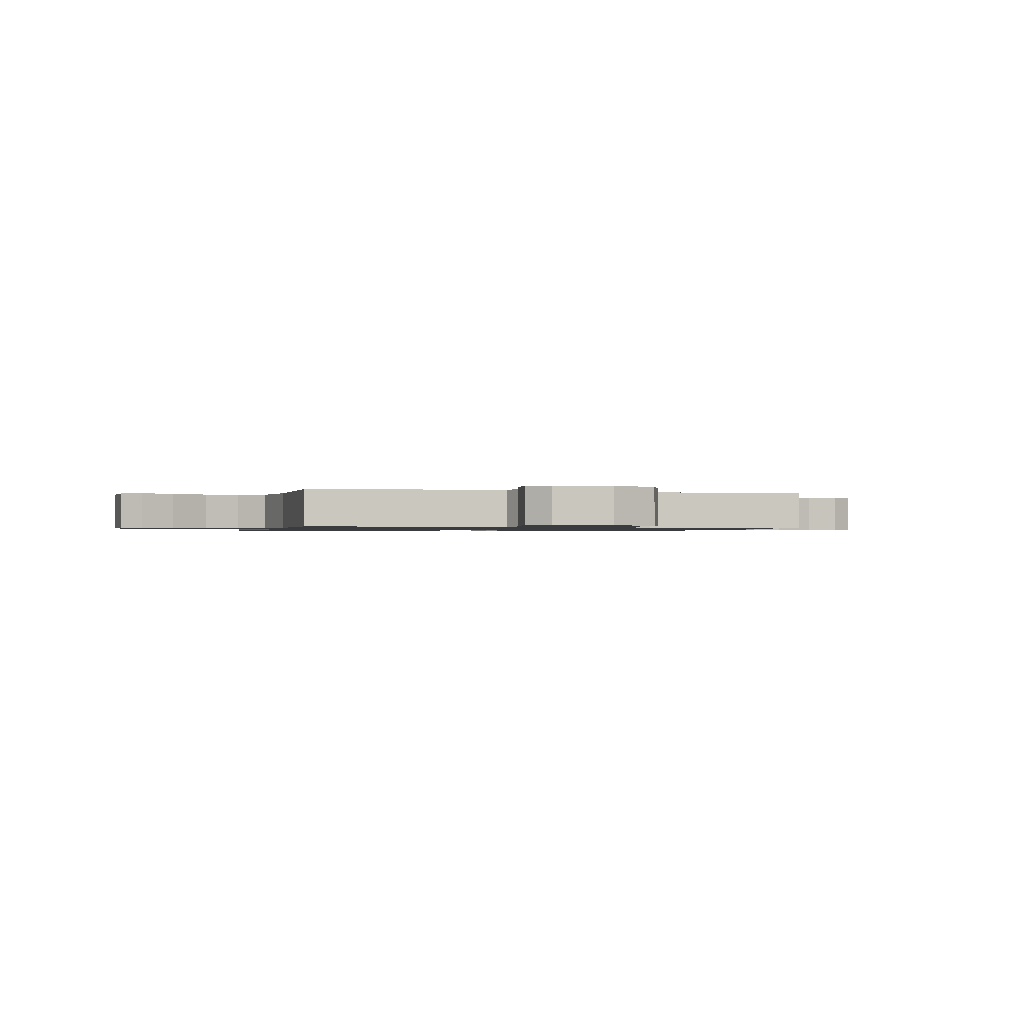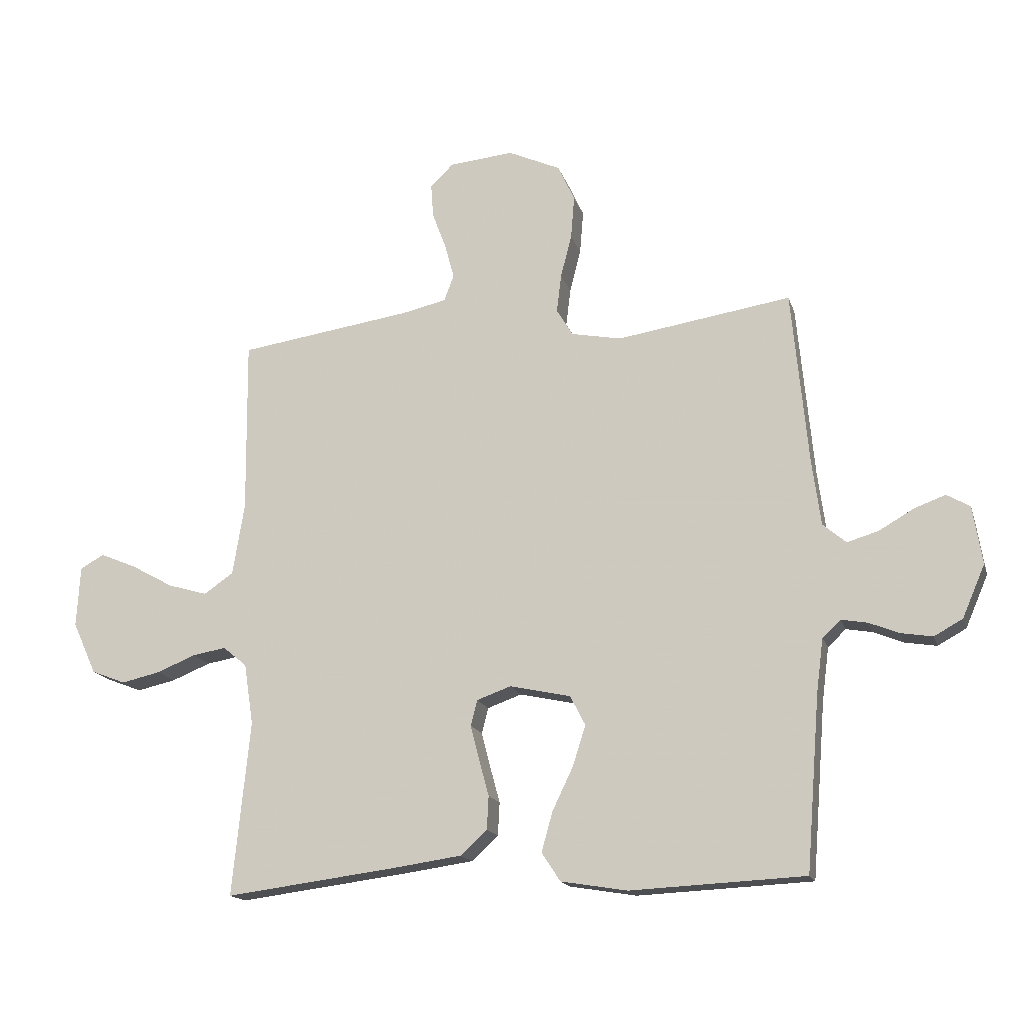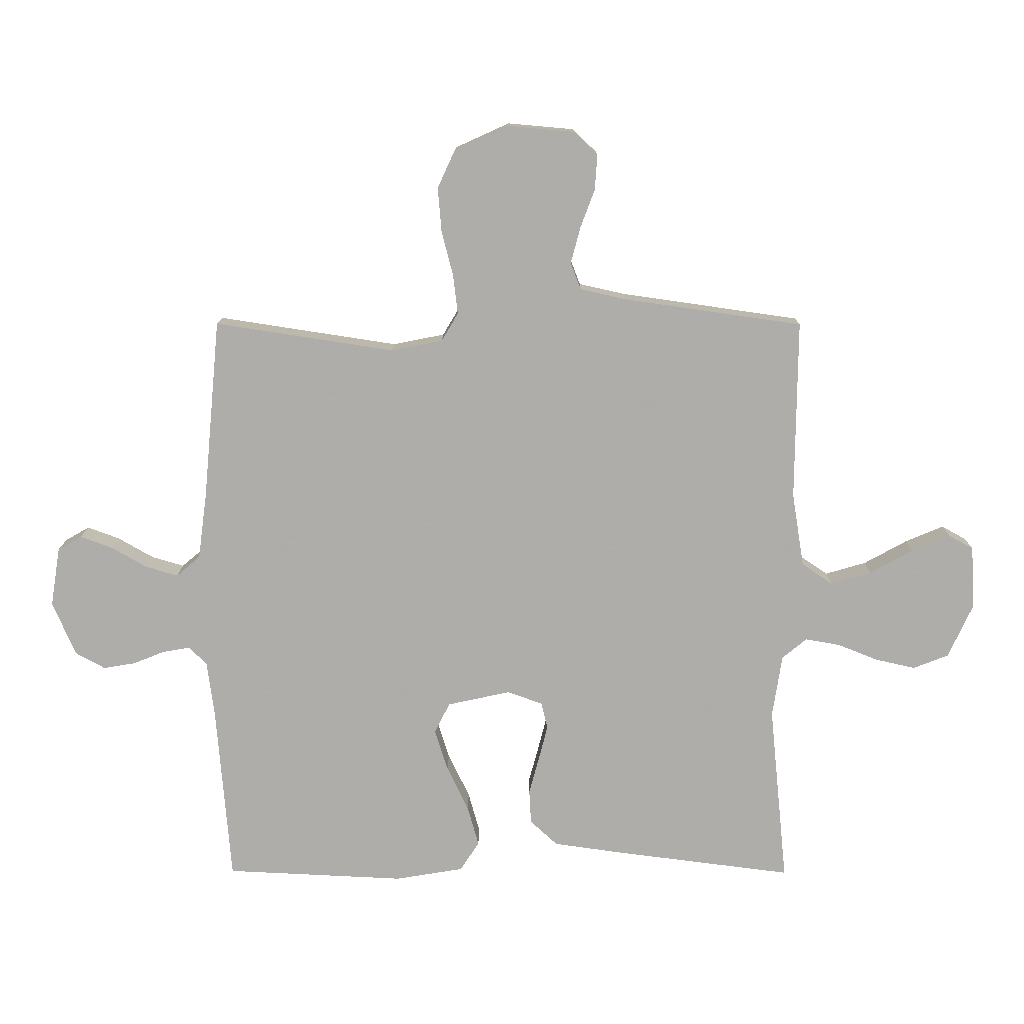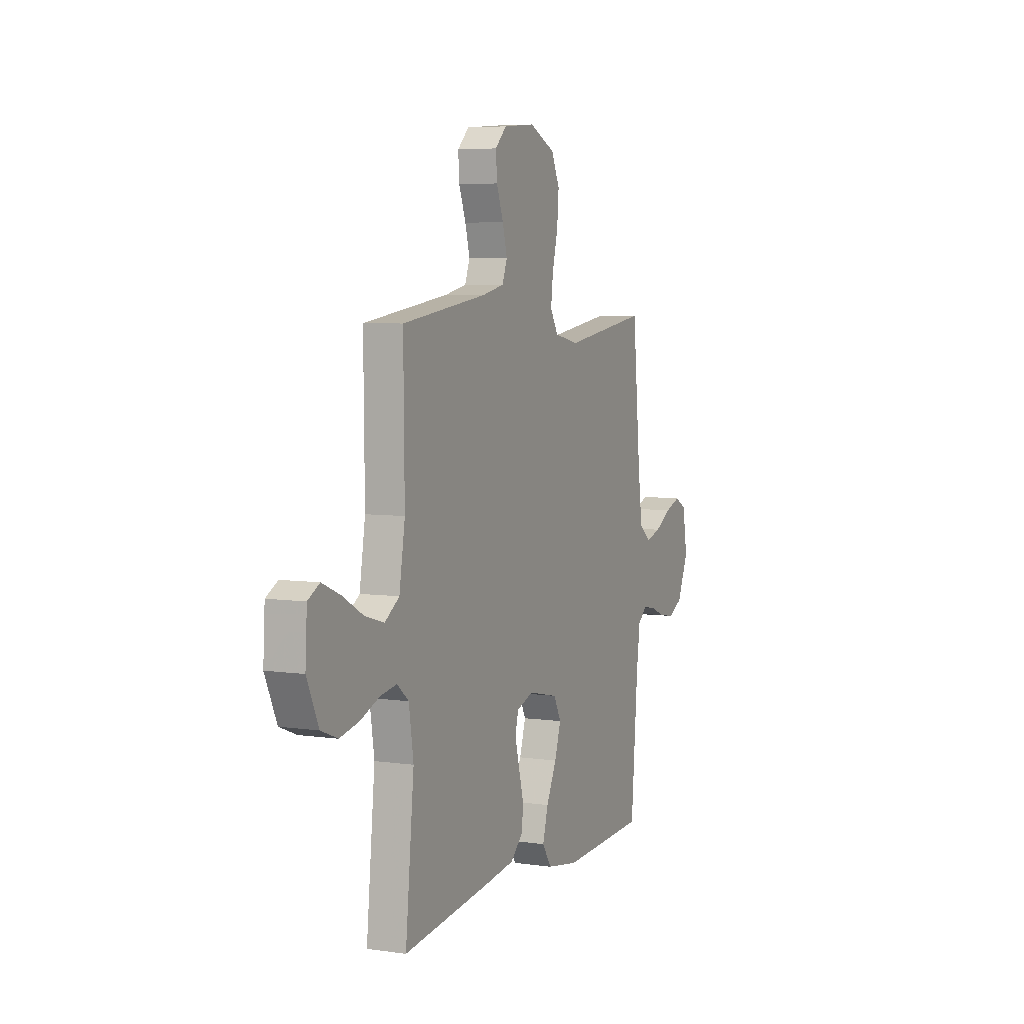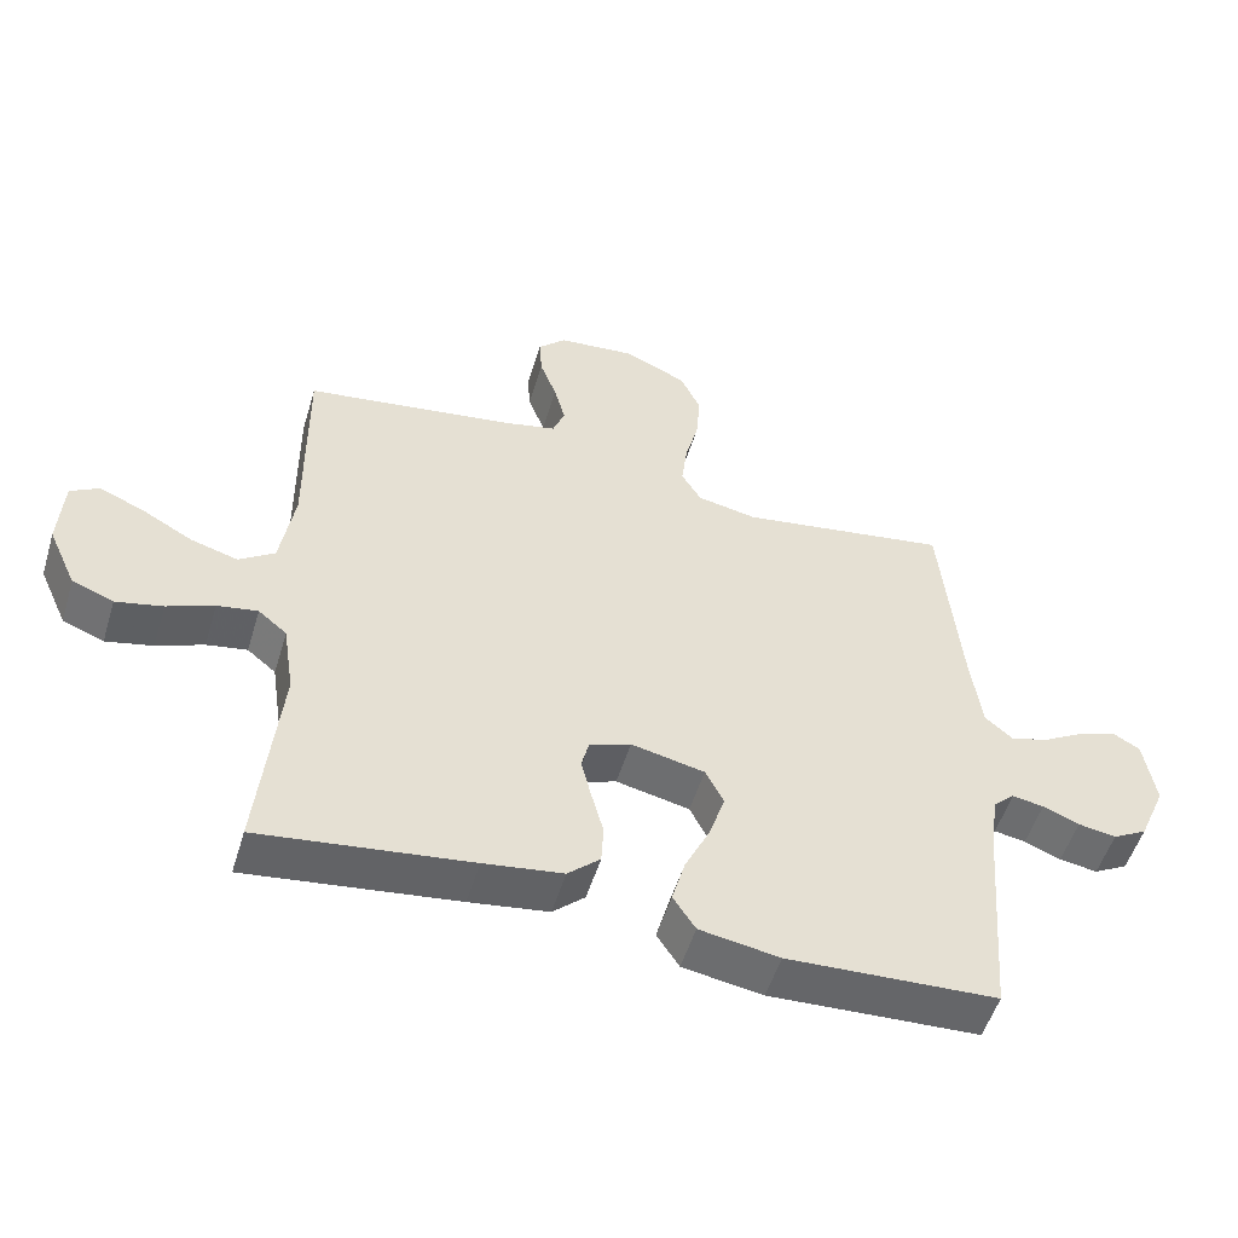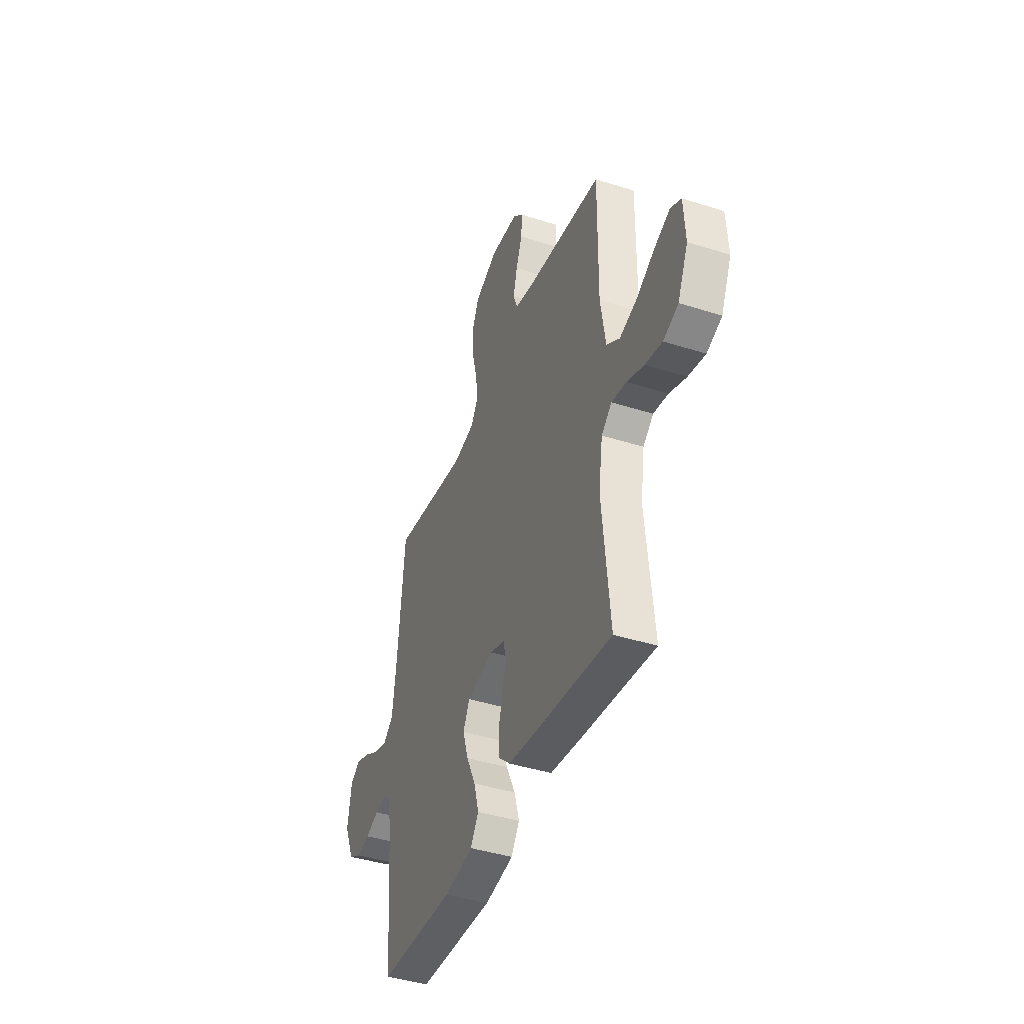
<metadata>
{"format":"obj","ext":"obj","renderer":"f3d","projection":"perspective","resolution":1024,"background":"white","views":[{"elev":-1.0,"azim":-15.0,"up":"+Y"},{"elev":-16.4,"azim":15.1,"up":"+Z"},{"elev":12.9,"azim":-179.5,"up":"+Z"},{"elev":5.6,"azim":-66.0,"up":"+Z"},{"elev":-52.5,"azim":-16.8,"up":"+Z"},{"elev":-42.0,"azim":-110.9,"up":"+Z"}]}
</metadata>
<code>
v 0.5 0.07 0.5
v 0.528 0.07 0.2
v 0.543 0.07 0.087
v 0.583 0.07 0.053
v 0.637 0.07 0.069
v 0.696 0.07 0.103
v 0.75 0.07 0.123
v 0.79 0.07 0.1
v 0.806 0.07 0
v 0.767 0.07 -0.09
v 0.718 0.07 -0.117
v 0.664 0.07 -0.108
v 0.612 0.07 -0.087
v 0.567 0.07 -0.079
v 0.536 0.07 -0.108
v 0.524 0.07 -0.2
v 0.5 0.07 -0.5
v 0.2 0.07 -0.514
v 0.086 0.07 -0.495
v 0.054 0.07 -0.446
v 0.073 0.07 -0.378
v 0.109 0.07 -0.303
v 0.131 0.07 -0.234
v 0.105 0.07 -0.183
v 0 0.07 -0.16
v -0.059 0.07 -0.181
v -0.07 0.07 -0.225
v -0.055 0.07 -0.284
v -0.038 0.07 -0.347
v -0.041 0.07 -0.404
v -0.087 0.07 -0.446
v -0.2 0.07 -0.462
v -0.5 0.07 -0.5
v -0.47 0.07 -0.2
v -0.486 0.07 -0.095
v -0.527 0.07 -0.061
v -0.585 0.07 -0.071
v -0.652 0.07 -0.098
v -0.719 0.07 -0.113
v -0.778 0.07 -0.09
v -0.819 0.07 0
v -0.813 0.07 0.105
v -0.772 0.07 0.128
v -0.708 0.07 0.101
v -0.636 0.07 0.061
v -0.568 0.07 0.041
v -0.517 0.07 0.076
v -0.497 0.07 0.2
v -0.5 0.07 0.5
v -0.2 0.07 0.543
v -0.124 0.07 0.56
v -0.107 0.07 0.605
v -0.123 0.07 0.665
v -0.147 0.07 0.729
v -0.151 0.07 0.787
v -0.111 0.07 0.826
v 0 0.07 0.836
v 0.09 0.07 0.795
v 0.119 0.07 0.732
v 0.113 0.07 0.658
v 0.094 0.07 0.584
v 0.086 0.07 0.518
v 0.114 0.07 0.471
v 0.2 0.07 0.454
v 0.5 0 0.5
v 0.528 0 0.2
v 0.543 0 0.087
v 0.583 0 0.053
v 0.637 0 0.069
v 0.696 0 0.103
v 0.75 0 0.123
v 0.79 0 0.1
v 0.806 0 0
v 0.767 0 -0.09
v 0.718 0 -0.117
v 0.664 0 -0.108
v 0.612 0 -0.087
v 0.567 0 -0.079
v 0.536 0 -0.108
v 0.524 0 -0.2
v 0.5 0 -0.5
v 0.2 0 -0.514
v 0.086 0 -0.495
v 0.054 0 -0.446
v 0.073 0 -0.378
v 0.109 0 -0.303
v 0.131 0 -0.234
v 0.105 0 -0.183
v 0 0 -0.16
v -0.059 0 -0.181
v -0.07 0 -0.225
v -0.055 0 -0.284
v -0.038 0 -0.347
v -0.041 0 -0.404
v -0.087 0 -0.446
v -0.2 0 -0.462
v -0.5 0 -0.5
v -0.47 0 -0.2
v -0.486 0 -0.095
v -0.527 0 -0.061
v -0.585 0 -0.071
v -0.652 0 -0.098
v -0.719 0 -0.113
v -0.778 0 -0.09
v -0.819 0 0
v -0.813 0 0.105
v -0.772 0 0.128
v -0.708 0 0.101
v -0.636 0 0.061
v -0.568 0 0.041
v -0.517 0 0.076
v -0.497 0 0.2
v -0.5 0 0.5
v -0.2 0 0.543
v -0.124 0 0.56
v -0.107 0 0.605
v -0.123 0 0.665
v -0.147 0 0.729
v -0.151 0 0.787
v -0.111 0 0.826
v 0 0 0.836
v 0.09 0 0.795
v 0.119 0 0.732
v 0.113 0 0.658
v 0.094 0 0.584
v 0.086 0 0.518
v 0.114 0 0.471
v 0.2 0 0.454
f 58 59 60 61
f 58 61 62
f 57 58 62
f 56 57 62
f 53 54 55 56
f 52 53 56 62
f 51 52 62 63
f 48 49 50
f 47 48 50 51
f 42 43 44 45
f 42 45 46
f 41 42 46
f 40 41 46
f 37 38 39 40
f 36 37 40 46
f 35 36 46 47
f 31 32 33 34
f 31 34 35
f 28 29 30 31
f 27 28 31 35
f 26 27 35 47
f 19 20 21 22
f 19 22 23
f 16 17 18 19
f 15 16 19 23
f 14 15 23 24
f 10 11 12 13
f 10 13 14
f 9 10 14
f 5 6 7 8
f 4 5 8 9
f 64 1 2
f 63 64 2 3
f 25 26 47 51
f 25 51 63 3
f 4 9 14 24
f 3 4 24 25
f 125 124 123 122
f 126 125 122
f 126 122 121
f 126 121 120
f 120 119 118 117
f 126 120 117 116
f 127 126 116 115
f 114 113 112
f 115 114 112 111
f 109 108 107 106
f 110 109 106
f 110 106 105
f 110 105 104
f 104 103 102 101
f 110 104 101 100
f 111 110 100 99
f 98 97 96 95
f 99 98 95
f 95 94 93 92
f 99 95 92 91
f 111 99 91 90
f 86 85 84 83
f 87 86 83
f 83 82 81 80
f 87 83 80 79
f 88 87 79 78
f 77 76 75 74
f 78 77 74
f 78 74 73
f 72 71 70 69
f 73 72 69 68
f 66 65 128
f 67 66 128 127
f 115 111 90 89
f 67 127 115 89
f 88 78 73 68
f 89 88 68 67
f 1 65 66 2
f 2 66 67 3
f 3 67 68 4
f 4 68 69 5
f 5 69 70 6
f 6 70 71 7
f 7 71 72 8
f 8 72 73 9
f 9 73 74 10
f 10 74 75 11
f 11 75 76 12
f 12 76 77 13
f 13 77 78 14
f 14 78 79 15
f 15 79 80 16
f 16 80 81 17
f 17 81 82 18
f 18 82 83 19
f 19 83 84 20
f 20 84 85 21
f 21 85 86 22
f 22 86 87 23
f 23 87 88 24
f 24 88 89 25
f 25 89 90 26
f 26 90 91 27
f 27 91 92 28
f 28 92 93 29
f 29 93 94 30
f 30 94 95 31
f 31 95 96 32
f 32 96 97 33
f 33 97 98 34
f 34 98 99 35
f 35 99 100 36
f 36 100 101 37
f 37 101 102 38
f 38 102 103 39
f 39 103 104 40
f 40 104 105 41
f 41 105 106 42
f 42 106 107 43
f 43 107 108 44
f 44 108 109 45
f 45 109 110 46
f 46 110 111 47
f 47 111 112 48
f 48 112 113 49
f 49 113 114 50
f 50 114 115 51
f 51 115 116 52
f 52 116 117 53
f 53 117 118 54
f 54 118 119 55
f 55 119 120 56
f 56 120 121 57
f 57 121 122 58
f 58 122 123 59
f 59 123 124 60
f 60 124 125 61
f 61 125 126 62
f 62 126 127 63
f 63 127 128 64
f 64 128 65 1

</code>
